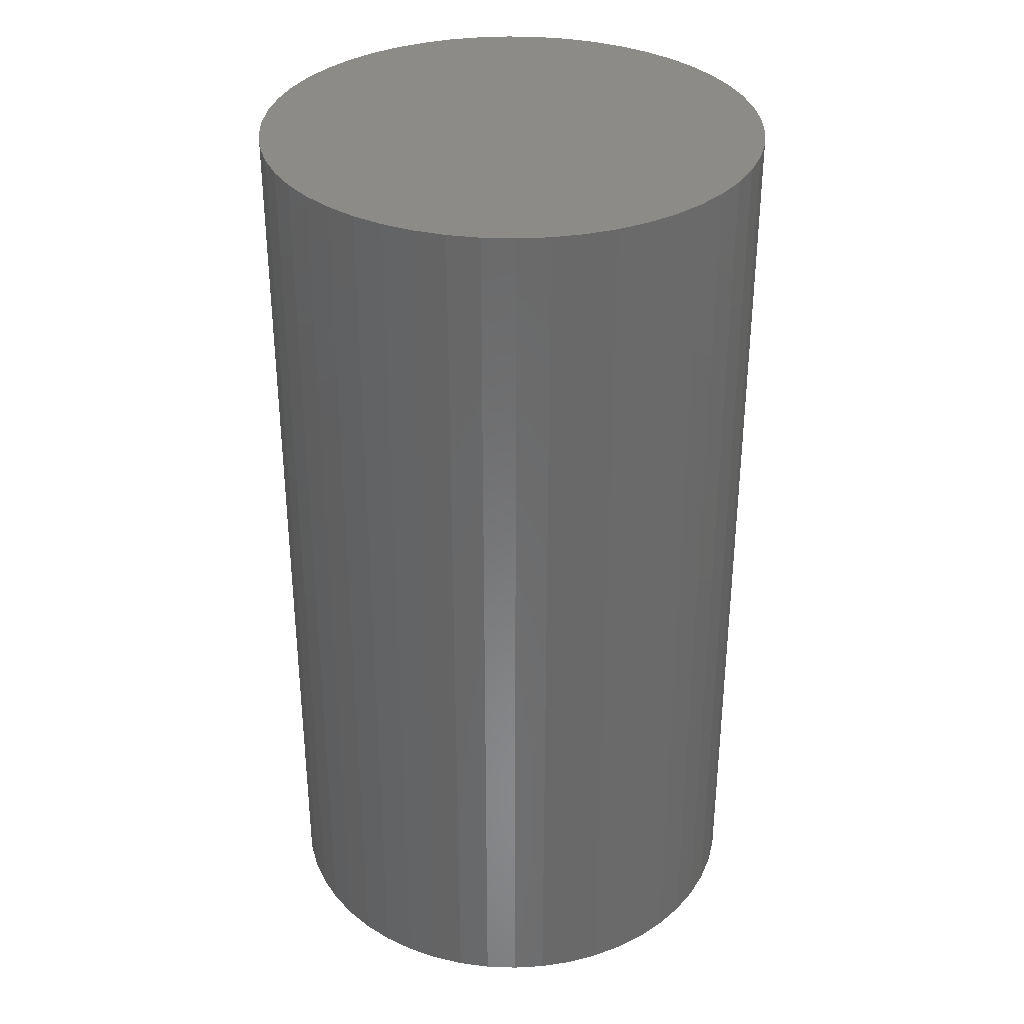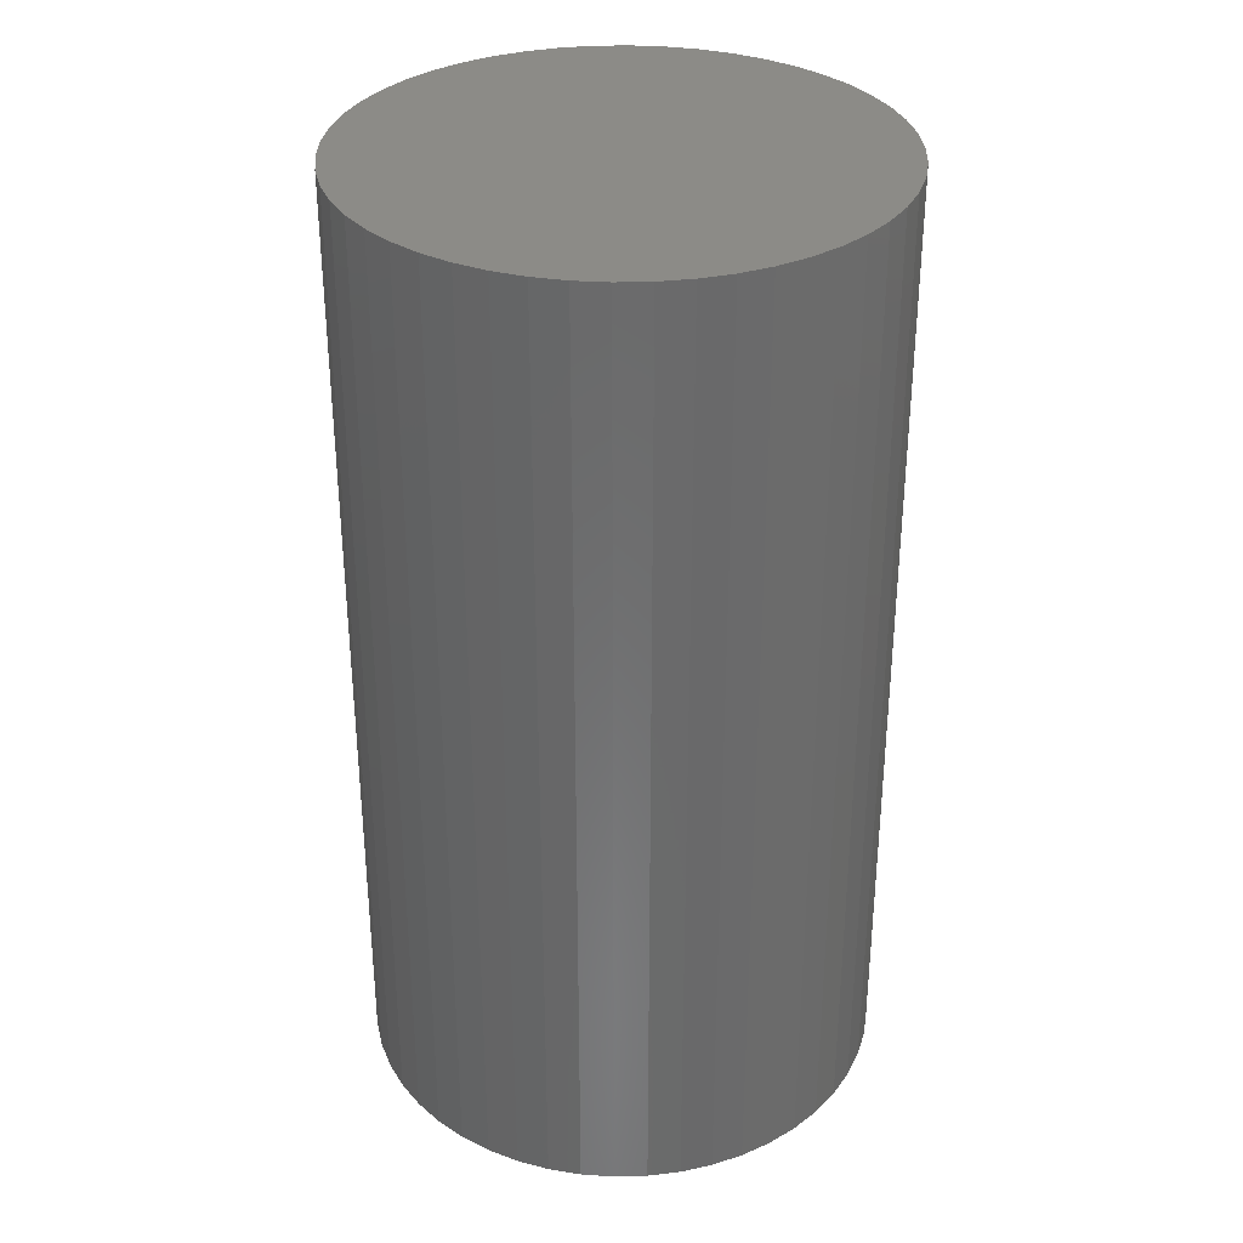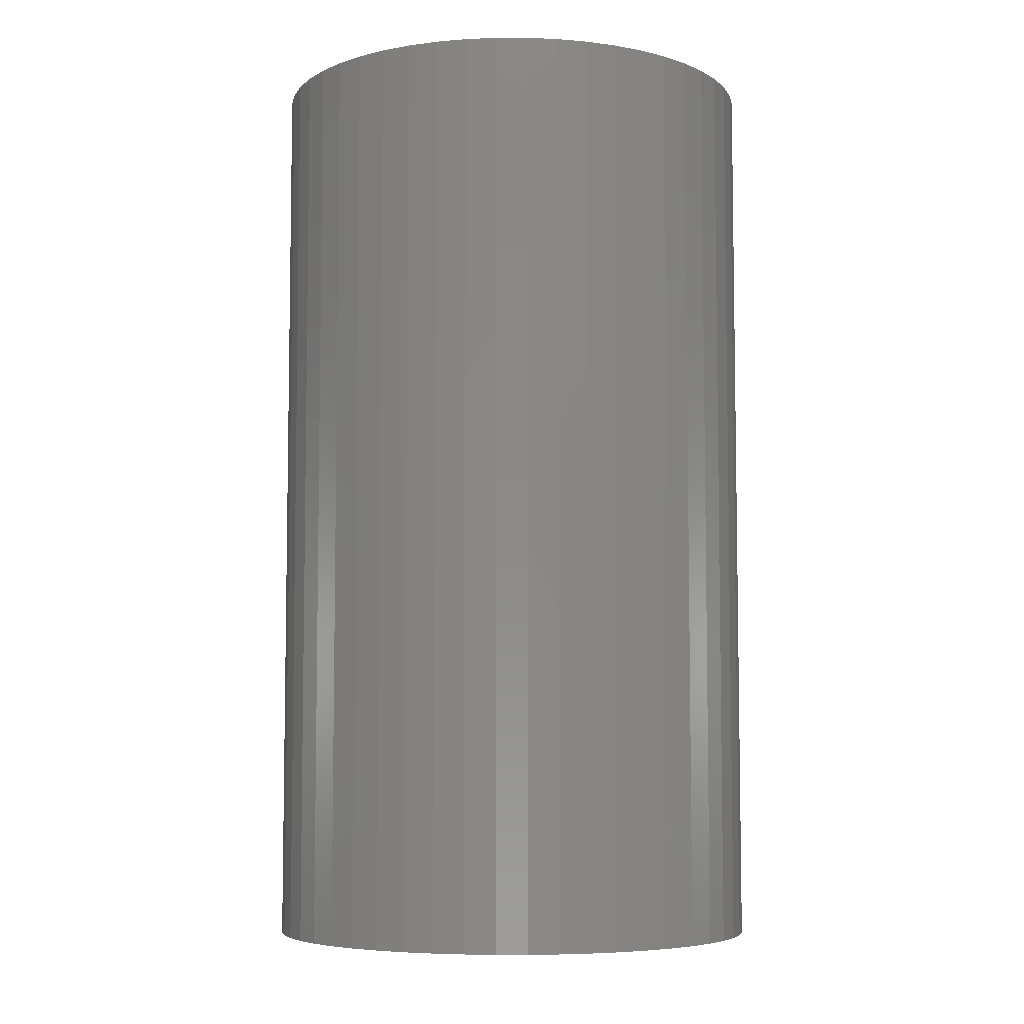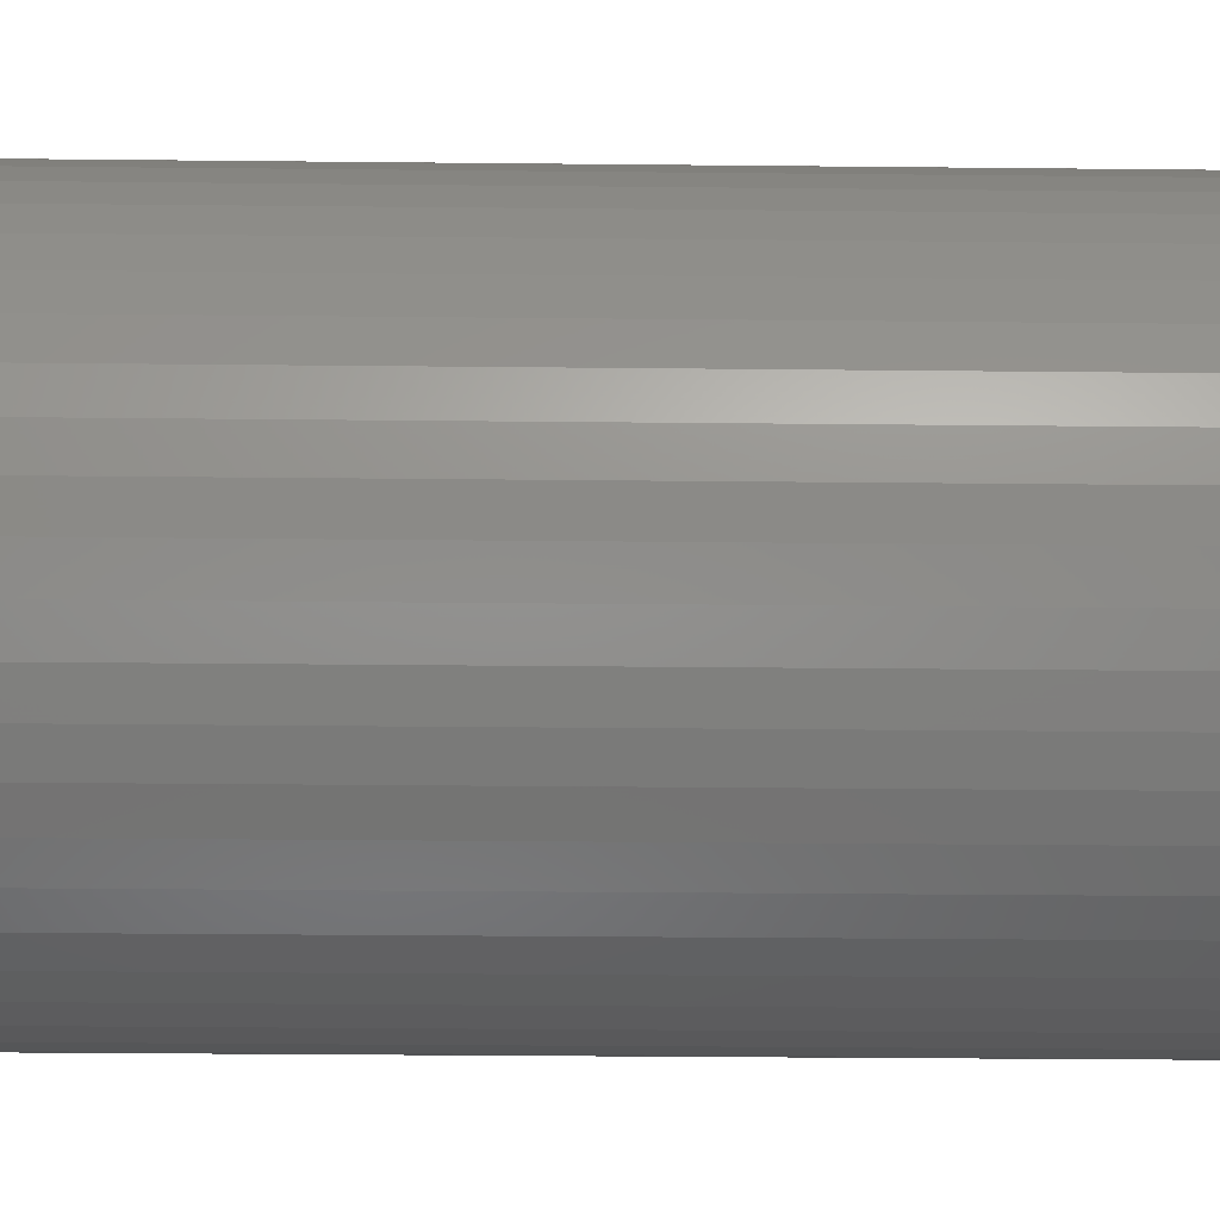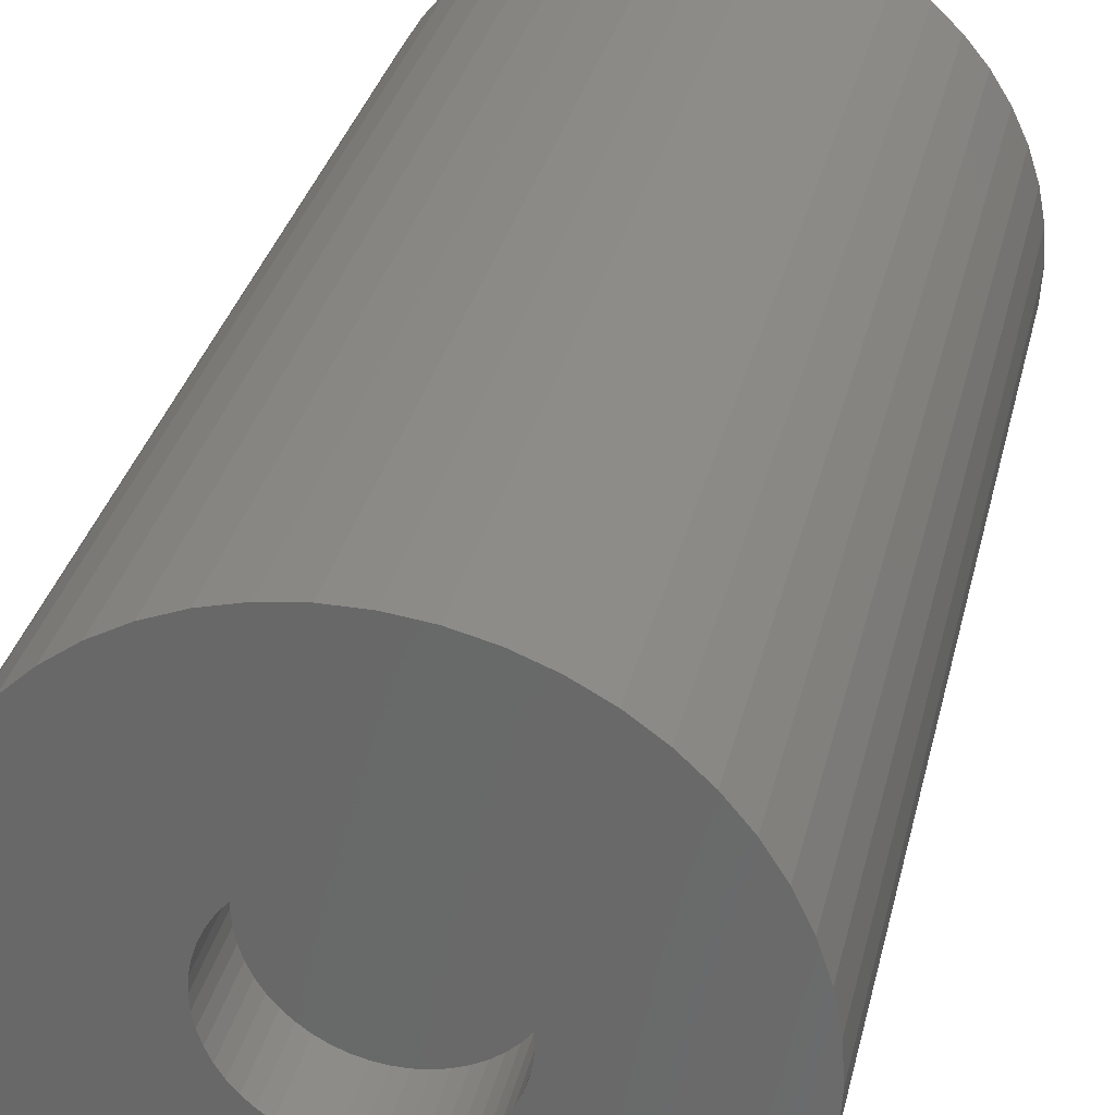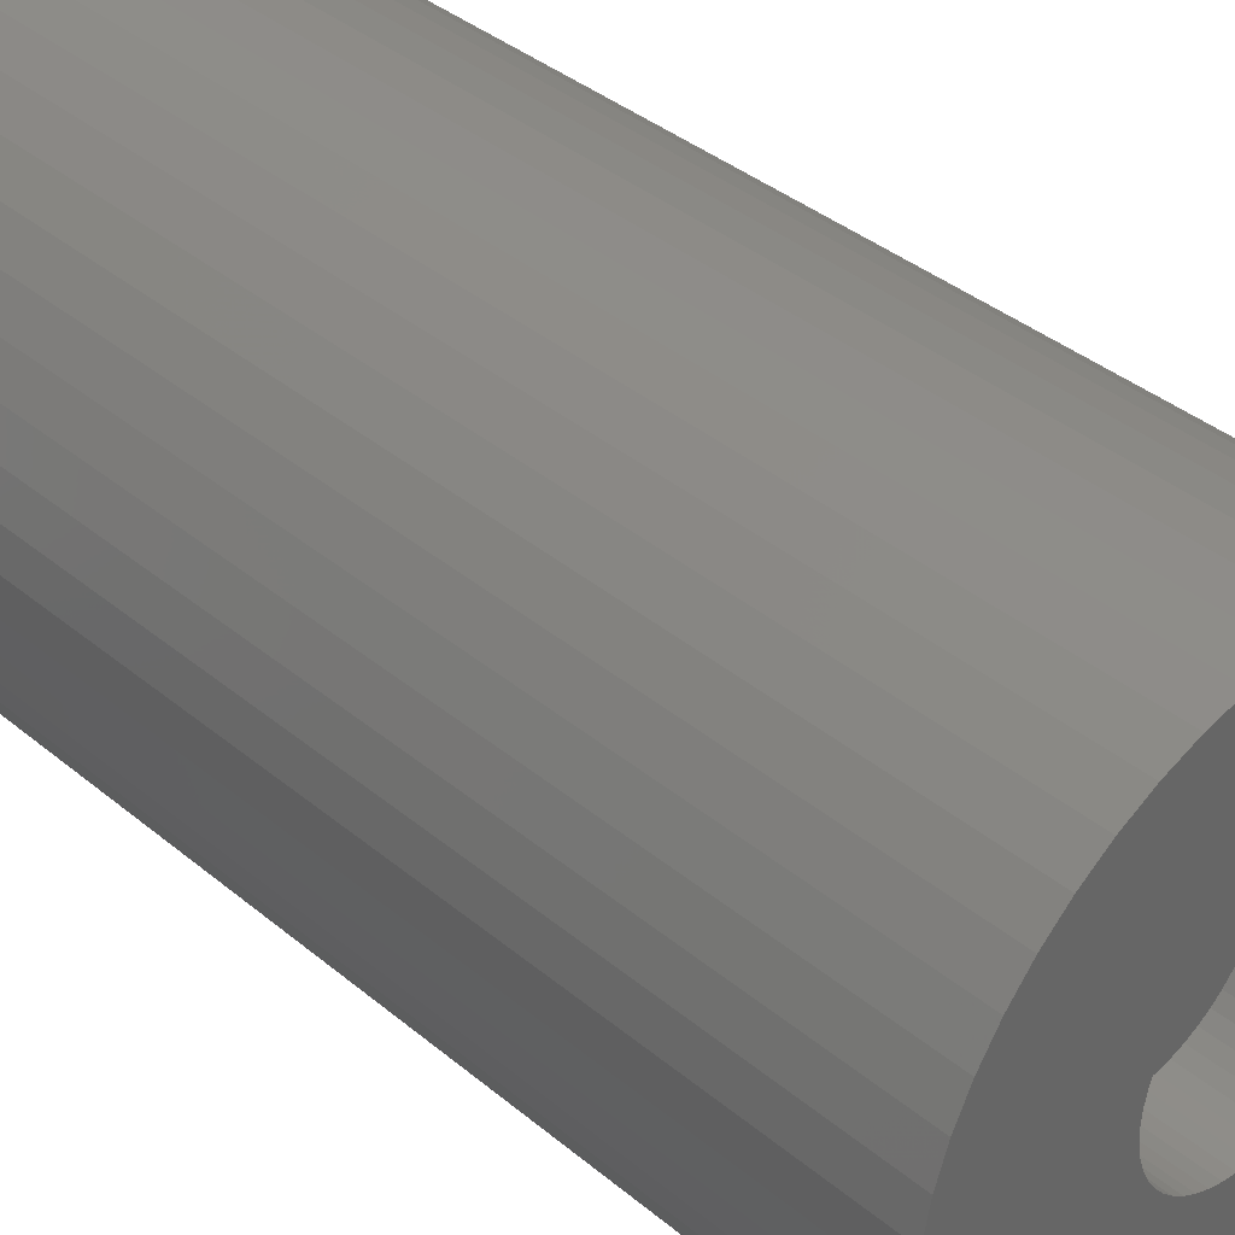
<metadata>
{"format":"stl","ext":"stl","renderer":"f3d","projection":"perspective","resolution":1024,"background":"white","views":[{"elev":33.8,"azim":-83.6,"up":"+Z"},{"elev":33.1,"azim":5.2,"up":"+Z"},{"elev":-6.2,"azim":-158.4,"up":"+Z"},{"elev":-29.5,"azim":89.1,"up":"+Y"},{"elev":31.7,"azim":-167.3,"up":"+Y"},{"elev":38.1,"azim":136.4,"up":"+Y"}]}
</metadata>
<code>
# stl→obj: 200 verts, 396 faces
v 13.49 1.705 50
v 13.49 -1.705 50
v 13.6 0 50
v 13.17 3.382 50
v 13.17 -3.382 50
v 12.64 5.006 50
v 12.64 -5.006 50
v 11.92 6.552 50
v 11.92 -6.552 50
v 11 7.994 50
v 11 -7.994 50
v 9.914 9.31 50
v 9.914 -9.31 50
v 8.669 10.48 50
v 8.669 -10.48 50
v 7.287 11.48 50
v 7.287 -11.48 50
v 5.791 12.31 50
v 5.791 -12.31 50
v 4.203 12.93 50
v 4.203 -12.93 50
v 2.548 13.36 50
v 2.548 -13.36 50
v 0.854 13.57 50
v 0.854 -13.57 50
v -0.854 13.57 50
v -0.854 -13.57 50
v -2.548 13.36 50
v -2.548 -13.36 50
v -4.203 12.93 50
v -4.203 -12.93 50
v -5.791 12.31 50
v -5.791 -12.31 50
v -7.287 11.48 50
v -7.287 -11.48 50
v -8.669 10.48 50
v -8.669 -10.48 50
v -9.914 9.31 50
v -9.914 -9.31 50
v -11 7.994 50
v -11 -7.994 50
v -11.92 6.552 50
v -11.92 -6.552 50
v -12.64 5.006 50
v -12.64 -5.006 50
v -13.17 3.382 50
v -13.17 -3.382 50
v -13.49 1.705 50
v -13.49 -1.705 50
v -13.6 0 50
v 13.17 3.382 0
v 13.49 1.705 0
v 13.6 0 0
v 9.914 9.31 0
v 8.669 10.48 0
v 4.203 -12.93 0
v 5.791 -12.31 0
v 2.548 -13.36 0
v 13.49 -1.705 0
v -11.92 -6.552 0
v -12.64 -5.006 0
v 11 7.994 0
v 11.92 6.552 0
v -11.92 6.552 0
v -11 7.994 0
v 7.287 11.48 0
v 5.791 12.31 0
v 4.203 12.93 0
v 13.17 -3.382 0
v -9.914 -9.31 0
v -11 -7.994 0
v -5.791 12.31 0
v -7.287 11.48 0
v -8.669 10.48 0
v -9.914 9.31 0
v -7.287 -11.48 0
v -5.791 -12.31 0
v 8.669 -10.48 0
v 9.914 -9.31 0
v 12.64 5.006 0
v 0.854 -13.57 0
v 7.287 -11.48 0
v -13.17 -3.382 0
v -13.49 -1.705 0
v -4.203 12.93 0
v -2.548 13.36 0
v -0.854 13.57 0
v 5 0 0
v 4.961 -0.6267 0
v 4.843 -1.243 0
v 12.64 -5.006 0
v 4.961 0.6267 0
v 4.649 -1.841 0
v 11.92 -6.552 0
v 4.382 -2.409 0
v 11 -7.994 0
v 4.843 1.243 0
v 4.045 -2.939 0
v 3.645 -3.423 0
v 4.649 1.841 0
v 3.187 -3.853 0
v 2.679 -4.222 0
v 4.382 2.409 0
v 2.129 -4.524 0
v 1.545 -4.755 0
v 0.9369 -4.911 0
v 0.314 -4.99 0
v -0.314 -4.99 0
v -0.854 -13.57 0
v -0.9369 -4.911 0
v -2.548 -13.36 0
v -1.545 -4.755 0
v -4.203 -12.93 0
v -2.129 -4.524 0
v -2.679 -4.222 0
v -3.187 -3.853 0
v -8.669 -10.48 0
v -3.645 -3.423 0
v -4.045 -2.939 0
v -4.382 -2.409 0
v 4.045 2.939 0
v 3.645 3.423 0
v 3.187 3.853 0
v 2.679 4.222 0
v 2.129 4.524 0
v 1.545 4.755 0
v 2.548 13.36 0
v 0.9369 4.911 0
v 0.854 13.57 0
v 0.314 4.99 0
v -0.314 4.99 0
v -0.9369 4.911 0
v -1.545 4.755 0
v -2.129 4.524 0
v -2.679 4.222 0
v -3.187 3.853 0
v -3.645 3.423 0
v -4.045 2.939 0
v -4.382 2.409 0
v -4.649 1.841 0
v -12.64 5.006 0
v -4.843 1.243 0
v -13.17 3.382 0
v -4.961 0.6267 0
v -13.49 1.705 0
v -5 0 0
v -4.649 -1.841 0
v -4.843 -1.243 0
v -4.961 -0.6267 0
v -13.6 0 0
v 4.843 1.243 4
v 4.961 0.6267 4
v 5 0 4
v 4.961 -0.6267 4
v 4.045 2.939 4
v 4.382 2.409 4
v 3.645 3.423 4
v 3.187 3.853 4
v -1.545 -4.755 4
v -0.9369 -4.911 4
v -0.314 -4.99 4
v 0.314 -4.99 4
v 0.9369 -4.911 4
v 1.545 -4.755 4
v -4.045 2.939 4
v -3.645 3.423 4
v 4.649 -1.841 4
v 4.382 -2.409 4
v 3.187 -3.853 4
v 3.645 -3.423 4
v -2.129 4.524 4
v -2.679 4.222 4
v 4.843 -1.243 4
v 2.129 4.524 4
v 1.545 4.755 4
v 2.679 4.222 4
v -4.843 1.243 4
v -4.649 1.841 4
v -4.382 2.409 4
v -4.649 -1.841 4
v -4.843 -1.243 4
v 0.9369 4.911 4
v 0.314 4.99 4
v -3.187 3.853 4
v 2.129 -4.524 4
v 2.679 -4.222 4
v 4.649 1.841 4
v -5 0 4
v -4.961 0.6267 4
v 4.045 -2.939 4
v -0.314 4.99 4
v -0.9369 4.911 4
v -1.545 4.755 4
v -3.645 -3.423 4
v -4.045 -2.939 4
v -4.382 -2.409 4
v -2.129 -4.524 4
v -4.961 -0.6267 4
v -3.187 -3.853 4
v -2.679 -4.222 4
f 1 2 3
f 4 2 1
f 4 5 2
f 6 5 4
f 6 7 5
f 8 7 6
f 8 9 7
f 10 9 8
f 10 11 9
f 12 11 10
f 12 13 11
f 14 13 12
f 14 15 13
f 16 15 14
f 16 17 15
f 18 17 16
f 18 19 17
f 20 19 18
f 20 21 19
f 22 21 20
f 22 23 21
f 24 23 22
f 24 25 23
f 26 25 24
f 26 27 25
f 28 27 26
f 28 29 27
f 30 29 28
f 30 31 29
f 32 31 30
f 32 33 31
f 34 33 32
f 34 35 33
f 36 35 34
f 36 37 35
f 38 37 36
f 38 39 37
f 40 39 38
f 40 41 39
f 42 41 40
f 42 43 41
f 44 43 42
f 44 45 43
f 46 45 44
f 46 47 45
f 48 47 46
f 48 49 47
f 49 48 50
f 1 51 4
f 51 1 52
f 3 52 1
f 52 3 53
f 54 14 12
f 14 54 55
f 56 19 21
f 19 56 57
f 58 21 23
f 21 58 56
f 2 53 3
f 53 2 59
f 60 45 61
f 45 60 43
f 8 62 10
f 62 8 63
f 64 40 65
f 40 64 42
f 55 16 14
f 16 55 66
f 67 20 18
f 20 67 68
f 5 59 2
f 59 5 69
f 70 41 71
f 41 70 39
f 72 34 32
f 34 72 73
f 74 38 36
f 38 74 75
f 76 33 35
f 33 76 77
f 78 13 15
f 13 78 79
f 6 63 8
f 63 6 80
f 81 23 25
f 23 81 58
f 57 17 19
f 17 57 82
f 83 49 84
f 49 83 47
f 85 32 30
f 32 85 72
f 86 30 28
f 30 86 85
f 87 28 26
f 28 87 86
f 66 18 16
f 18 66 67
f 88 53 59
f 89 59 69
f 53 88 52
f 90 69 91
f 92 52 88
f 93 91 94
f 52 92 51
f 95 94 96
f 97 51 92
f 98 96 79
f 51 97 80
f 99 79 78
f 100 80 97
f 101 78 82
f 80 100 63
f 102 82 57
f 103 63 100
f 63 103 62
f 59 89 88
f 69 90 89
f 91 93 90
f 94 95 93
f 104 57 56
f 96 98 95
f 79 99 98
f 78 101 99
f 82 102 101
f 105 56 58
f 57 104 102
f 56 105 104
f 58 106 105
f 81 106 58
f 81 107 106
f 81 108 107
f 109 108 81
f 109 110 108
f 111 110 109
f 110 111 112
f 113 112 111
f 112 113 114
f 77 114 113
f 114 77 115
f 76 115 77
f 115 76 116
f 117 116 76
f 116 117 118
f 70 118 117
f 118 70 119
f 71 119 70
f 119 71 120
f 121 62 103
f 62 121 54
f 122 54 121
f 54 122 55
f 123 55 122
f 55 123 66
f 124 66 123
f 66 124 67
f 125 67 124
f 67 125 68
f 126 68 125
f 68 126 127
f 128 127 126
f 128 129 127
f 130 129 128
f 131 129 130
f 131 87 129
f 132 87 131
f 86 132 133
f 85 133 134
f 132 86 87
f 72 134 135
f 73 135 136
f 74 136 137
f 75 137 138
f 133 85 86
f 65 138 139
f 64 139 140
f 141 140 142
f 143 142 144
f 145 144 146
f 60 120 71
f 134 72 85
f 120 60 147
f 135 73 72
f 61 147 60
f 136 74 73
f 147 61 148
f 137 75 74
f 83 148 61
f 138 65 75
f 148 83 149
f 139 64 65
f 84 149 83
f 140 141 64
f 149 84 146
f 142 143 141
f 150 146 84
f 144 145 143
f 146 150 145
f 127 24 22
f 24 127 129
f 73 36 34
f 36 73 74
f 61 47 83
f 47 61 45
f 150 48 145
f 48 150 50
f 84 50 150
f 50 84 49
f 68 22 20
f 22 68 127
f 13 96 11
f 96 13 79
f 71 43 60
f 43 71 41
f 143 44 141
f 44 143 46
f 11 94 9
f 94 11 96
f 10 54 12
f 54 10 62
f 4 80 6
f 80 4 51
f 111 27 29
f 27 111 109
f 70 37 39
f 37 70 117
f 9 91 7
f 91 9 94
f 113 29 31
f 29 113 111
f 109 25 27
f 25 109 81
f 117 35 37
f 35 117 76
f 77 31 33
f 31 77 113
f 145 46 143
f 46 145 48
f 129 26 24
f 26 129 87
f 7 69 5
f 69 7 91
f 141 42 64
f 42 141 44
f 82 15 17
f 15 82 78
f 65 38 75
f 38 65 40
f 92 151 97
f 151 92 152
f 88 152 92
f 152 88 153
f 89 153 88
f 153 89 154
f 103 155 121
f 155 103 156
f 123 157 158
f 157 123 122
f 110 159 160
f 159 110 112
f 107 161 162
f 161 107 108
f 105 163 164
f 163 105 106
f 165 137 166
f 137 165 138
f 95 167 93
f 167 95 168
f 99 169 170
f 169 99 101
f 135 171 172
f 171 135 134
f 90 154 89
f 154 90 173
f 126 174 175
f 174 126 125
f 124 158 176
f 158 124 123
f 177 140 178
f 140 177 142
f 178 139 179
f 139 178 140
f 180 148 181
f 148 180 147
f 130 182 183
f 182 130 128
f 128 175 182
f 175 128 126
f 137 184 166
f 184 137 136
f 102 185 186
f 185 102 104
f 106 162 163
f 162 106 107
f 93 173 90
f 173 93 167
f 100 156 103
f 156 100 187
f 188 144 189
f 144 188 146
f 98 168 95
f 168 98 190
f 131 183 191
f 183 131 130
f 132 191 192
f 191 132 131
f 134 193 171
f 193 134 133
f 125 176 174
f 176 125 124
f 99 190 98
f 190 99 170
f 136 172 184
f 172 136 135
f 189 142 177
f 142 189 144
f 194 119 195
f 119 194 118
f 104 164 185
f 164 104 105
f 195 120 196
f 120 195 119
f 121 157 122
f 157 121 155
f 97 187 100
f 187 97 151
f 179 138 165
f 138 179 139
f 133 192 193
f 192 133 132
f 112 197 159
f 197 112 114
f 181 149 198
f 149 181 148
f 101 186 169
f 186 101 102
f 196 147 180
f 147 196 120
f 116 194 199
f 194 116 118
f 108 160 161
f 160 108 110
f 198 146 188
f 146 198 149
f 114 200 197
f 200 114 115
f 154 152 153
f 173 152 154
f 173 151 152
f 167 151 173
f 167 187 151
f 168 187 167
f 168 156 187
f 190 156 168
f 190 155 156
f 170 155 190
f 170 157 155
f 169 157 170
f 169 158 157
f 186 158 169
f 186 176 158
f 185 176 186
f 185 174 176
f 164 174 185
f 164 175 174
f 163 175 164
f 163 182 175
f 162 182 163
f 162 183 182
f 161 183 162
f 161 191 183
f 160 191 161
f 160 192 191
f 159 192 160
f 159 193 192
f 197 193 159
f 197 171 193
f 200 171 197
f 200 172 171
f 199 172 200
f 199 184 172
f 194 184 199
f 194 166 184
f 195 166 194
f 195 165 166
f 196 165 195
f 196 179 165
f 180 179 196
f 180 178 179
f 181 178 180
f 181 177 178
f 198 177 181
f 198 189 177
f 189 198 188
f 115 199 200
f 199 115 116

</code>
